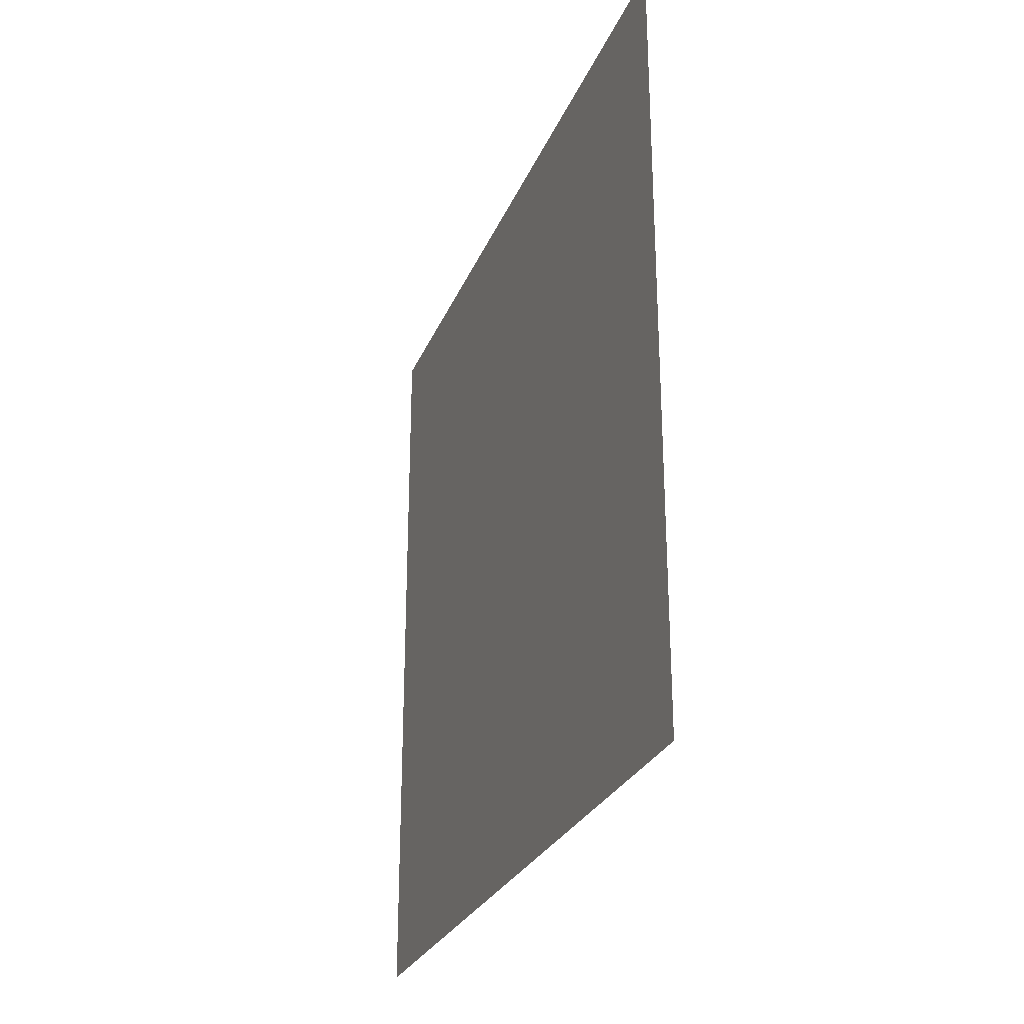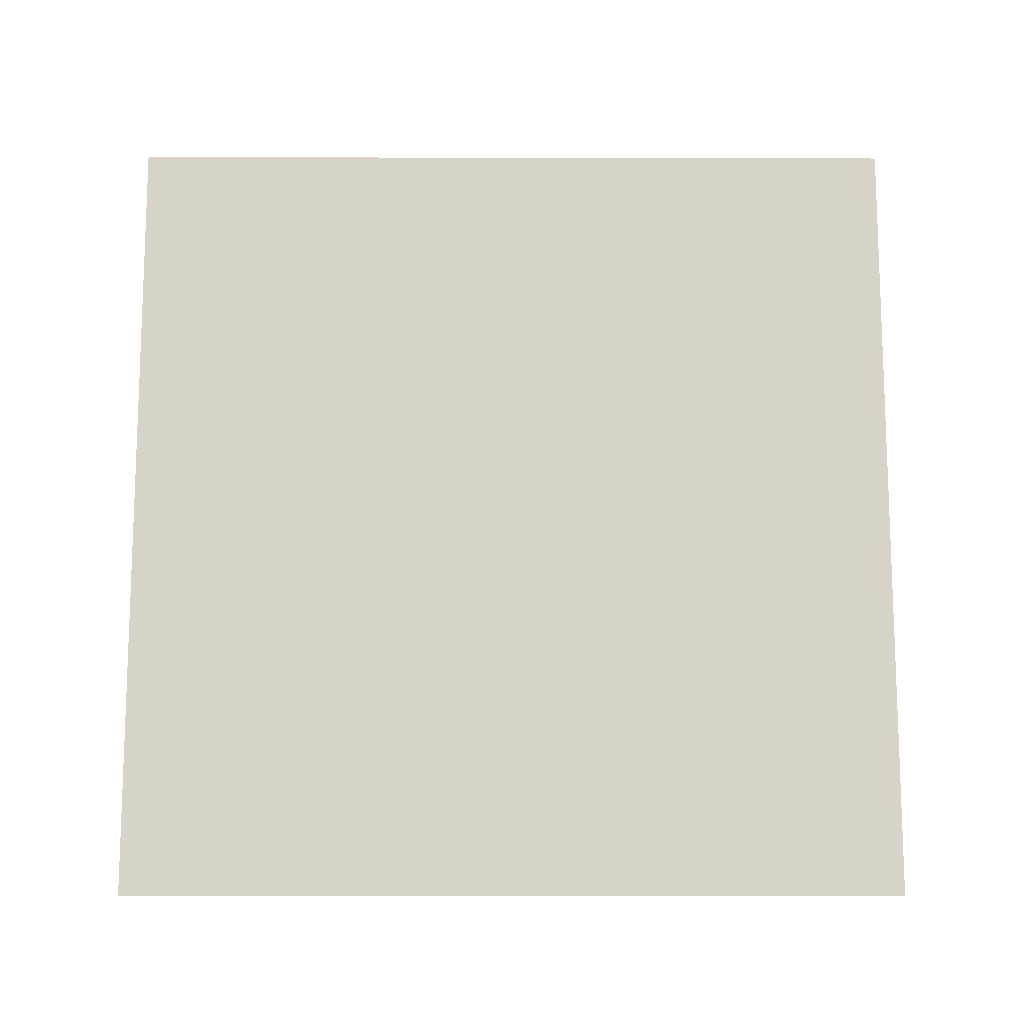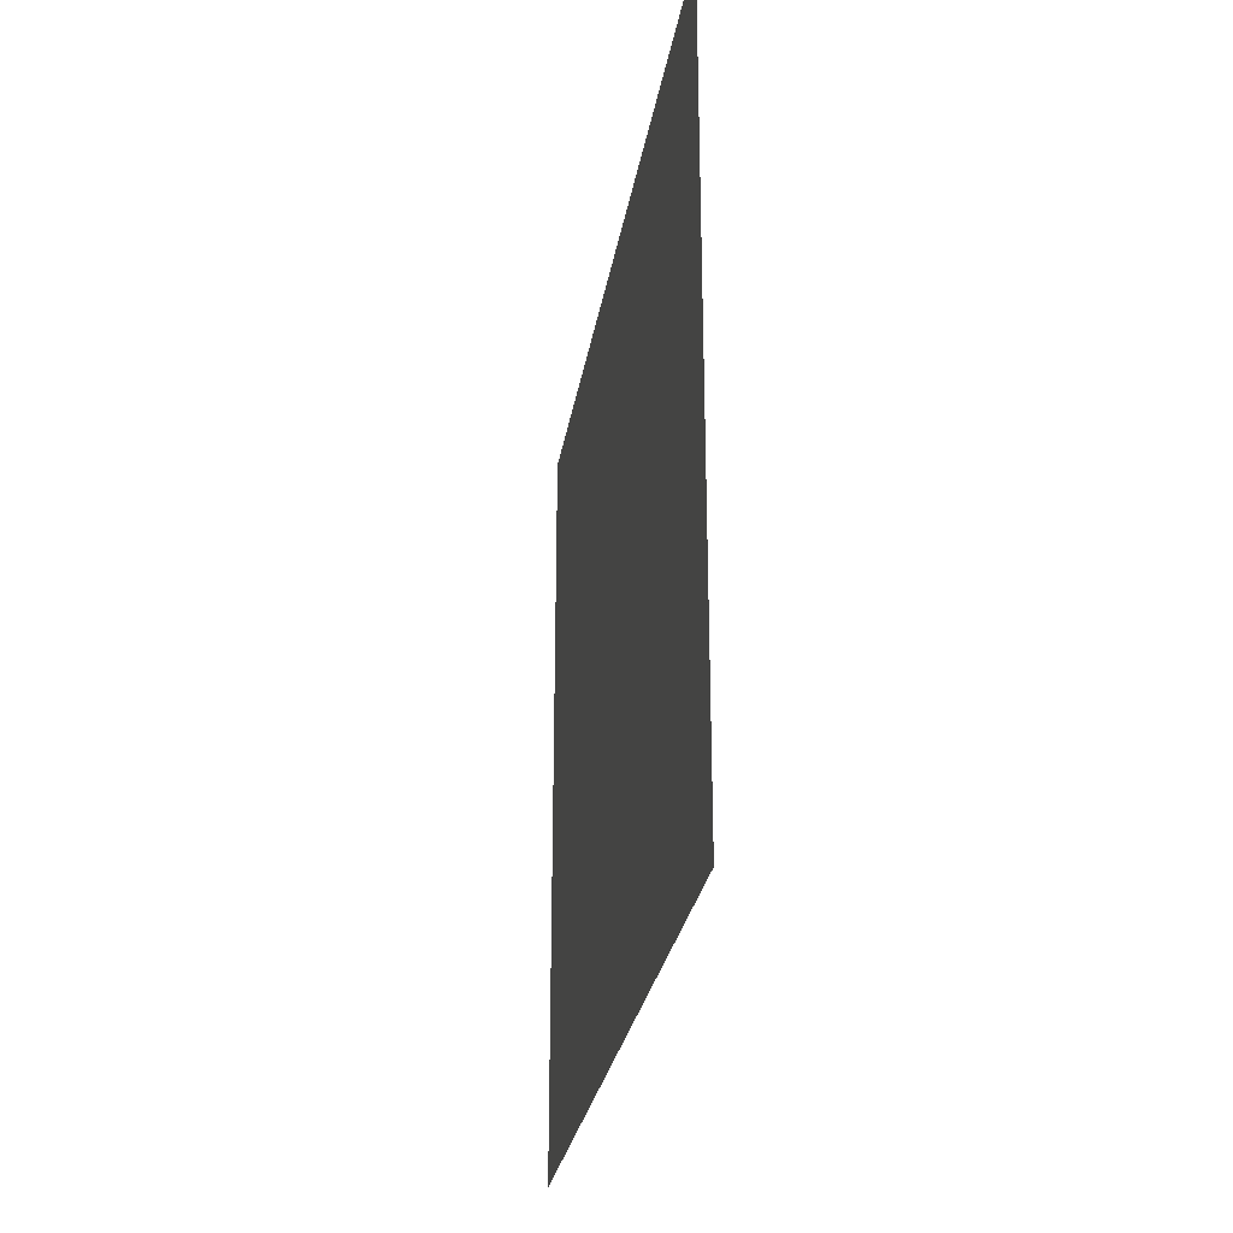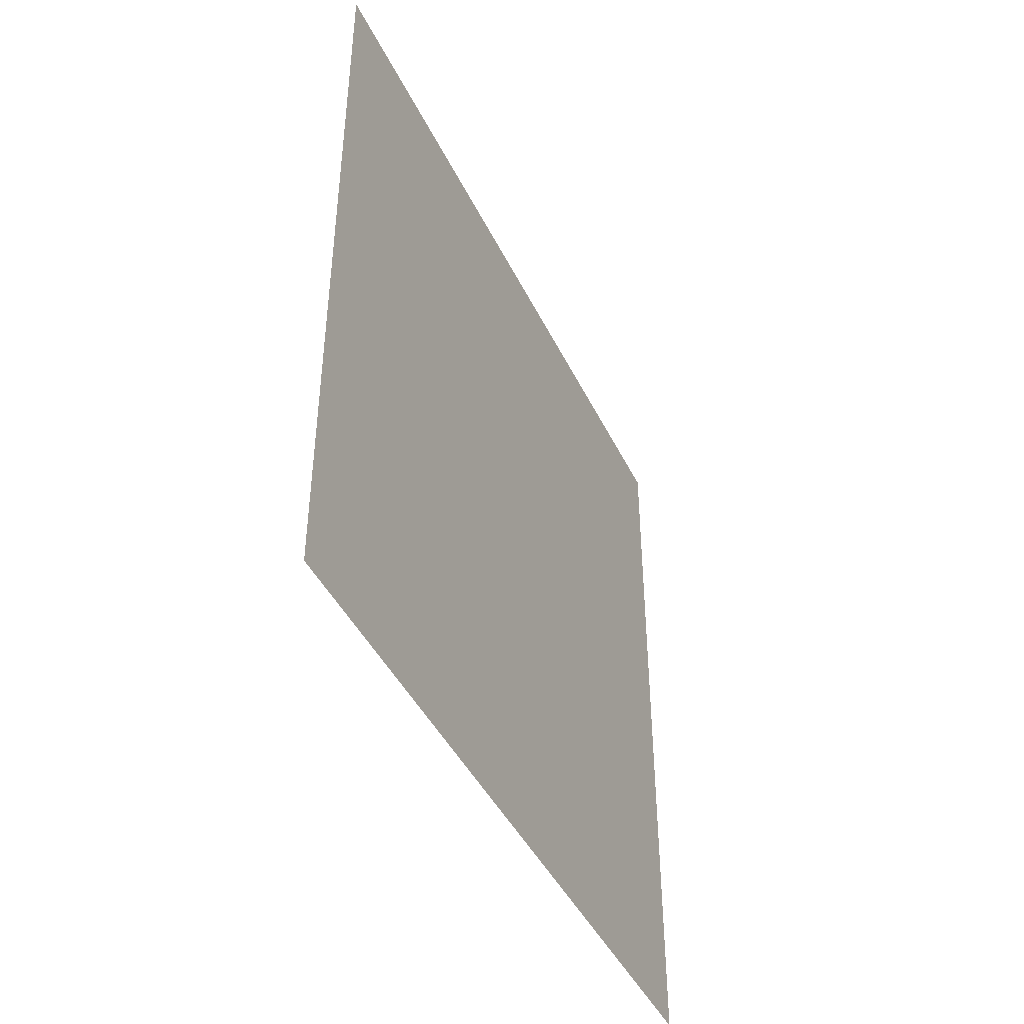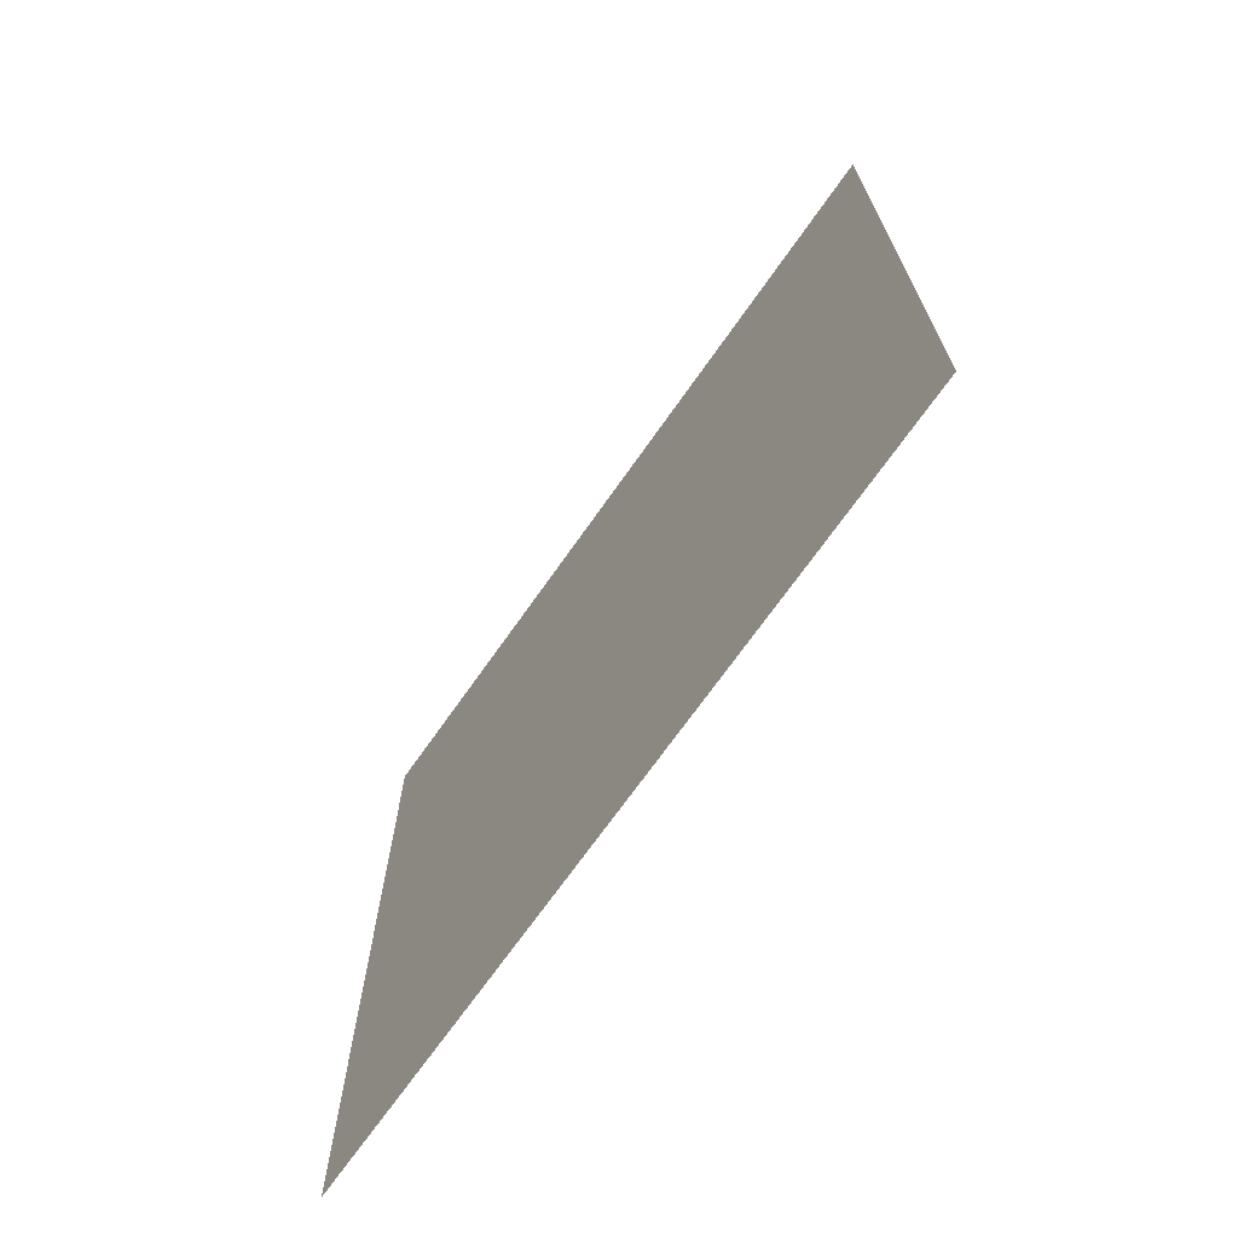
<metadata>
{"format":"obj","ext":"obj","renderer":"f3d","projection":"perspective","resolution":1024,"background":"white","views":[{"elev":-27.0,"azim":-19.1,"up":"+Y"},{"elev":-12.7,"azim":-90.3,"up":"+Y"},{"elev":-28.2,"azim":170.7,"up":"+Y"},{"elev":-43.6,"azim":24.5,"up":"+Z"},{"elev":-69.7,"azim":145.0,"up":"+Y"}]}
</metadata>
<code>
v -0.2 3 3
v -0.2 9.7e-09 3.915e-06
v -0.2 3 3.915e-06
v -0.2 -2.09e-07 3
g wall21_9405_1543
f 1 3 2
f 2 4 1

</code>
